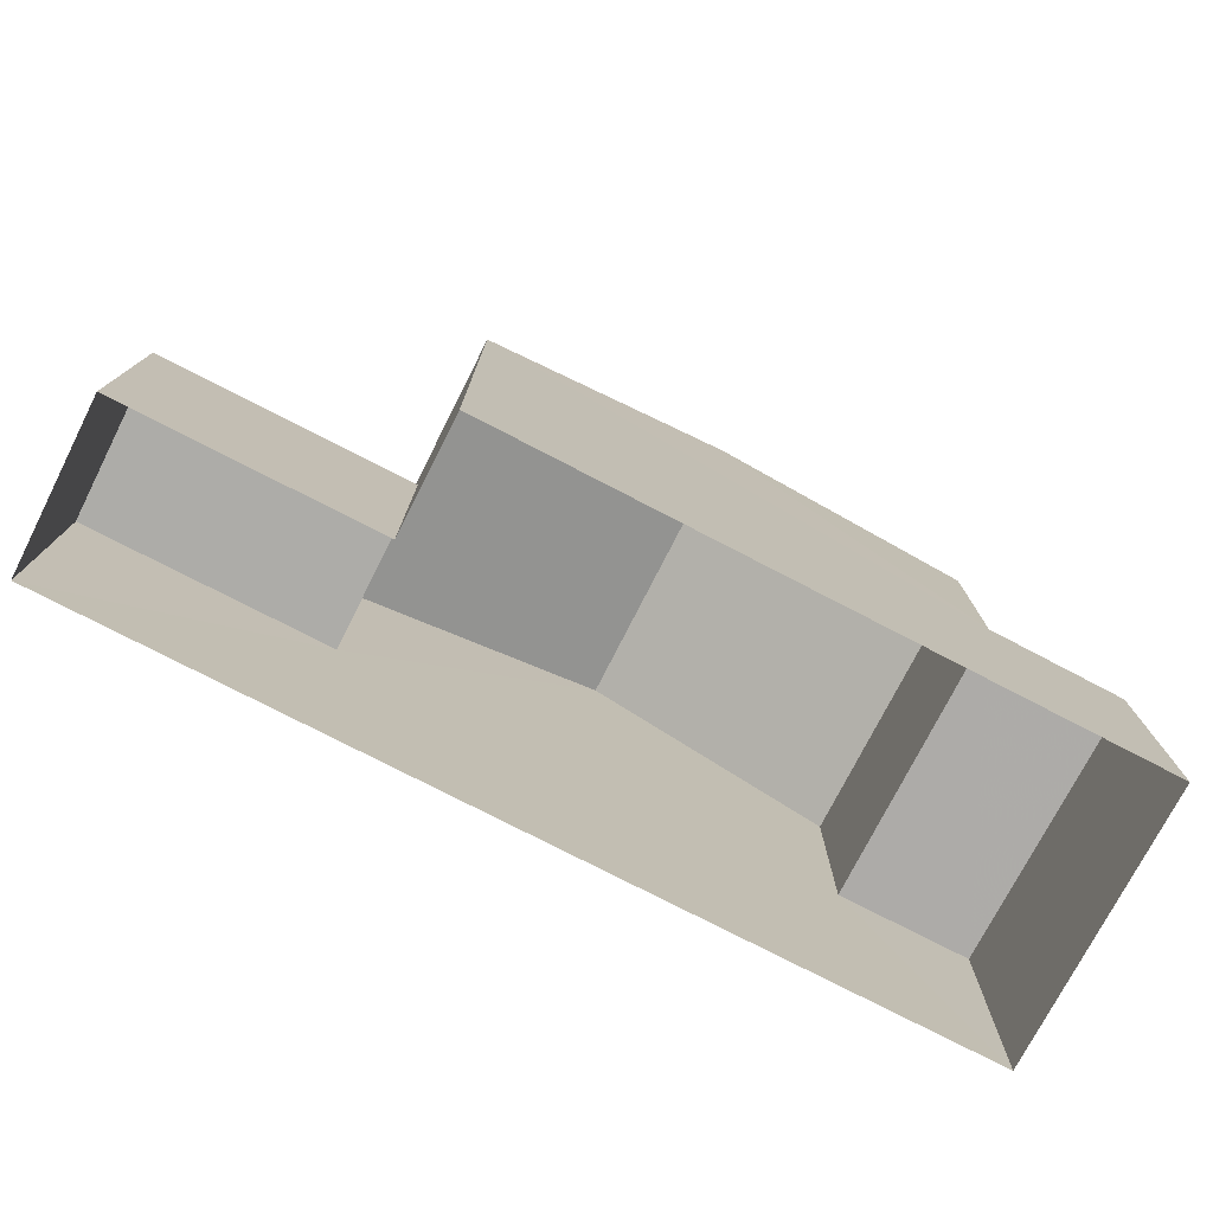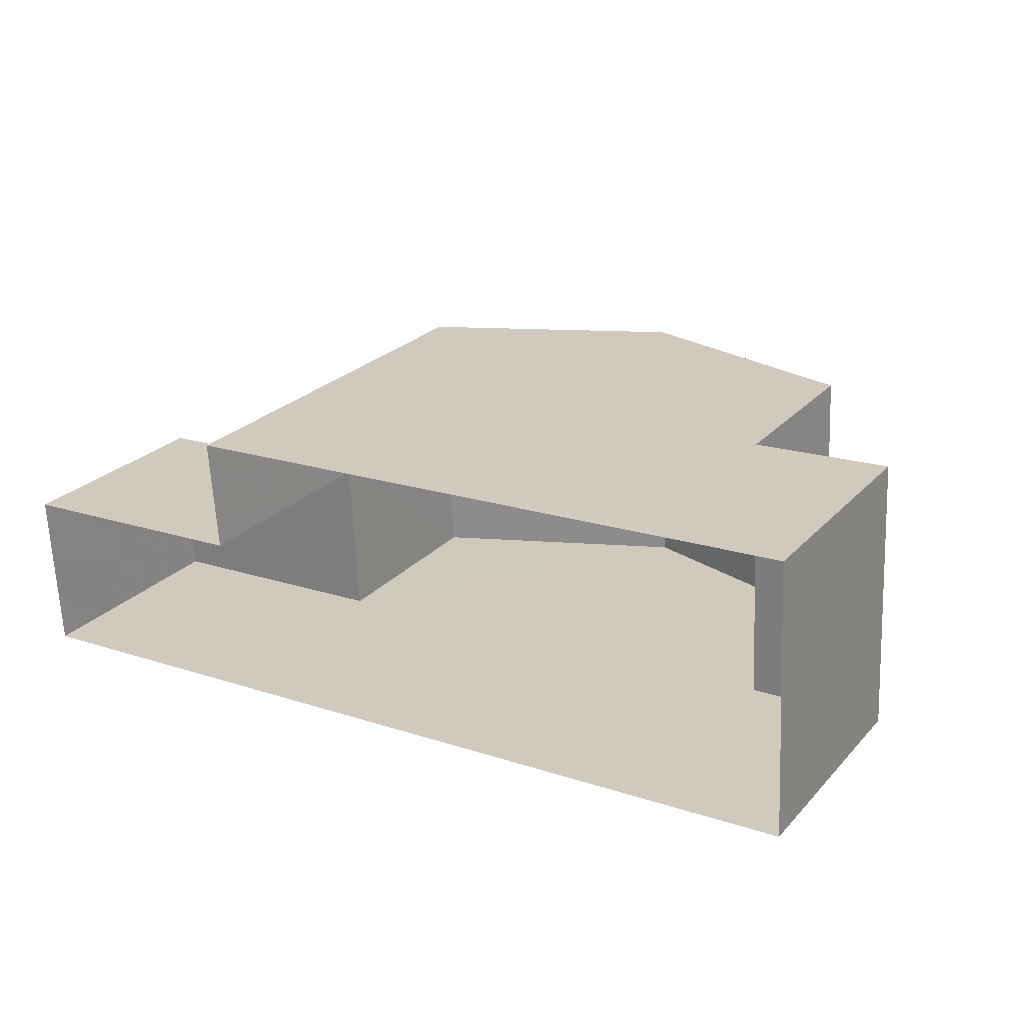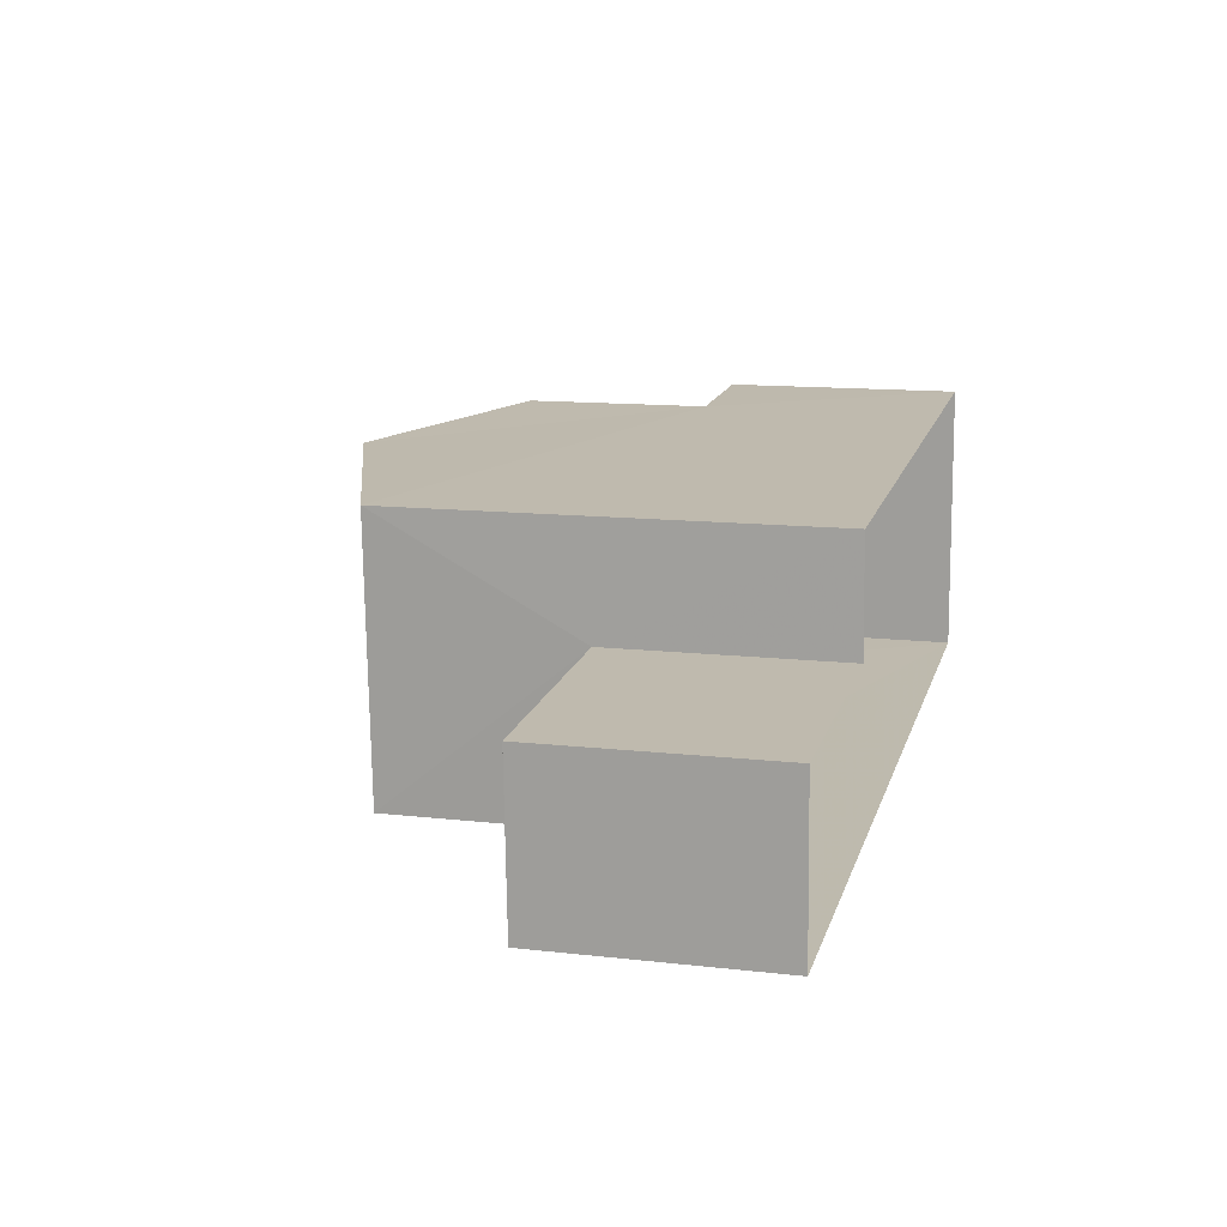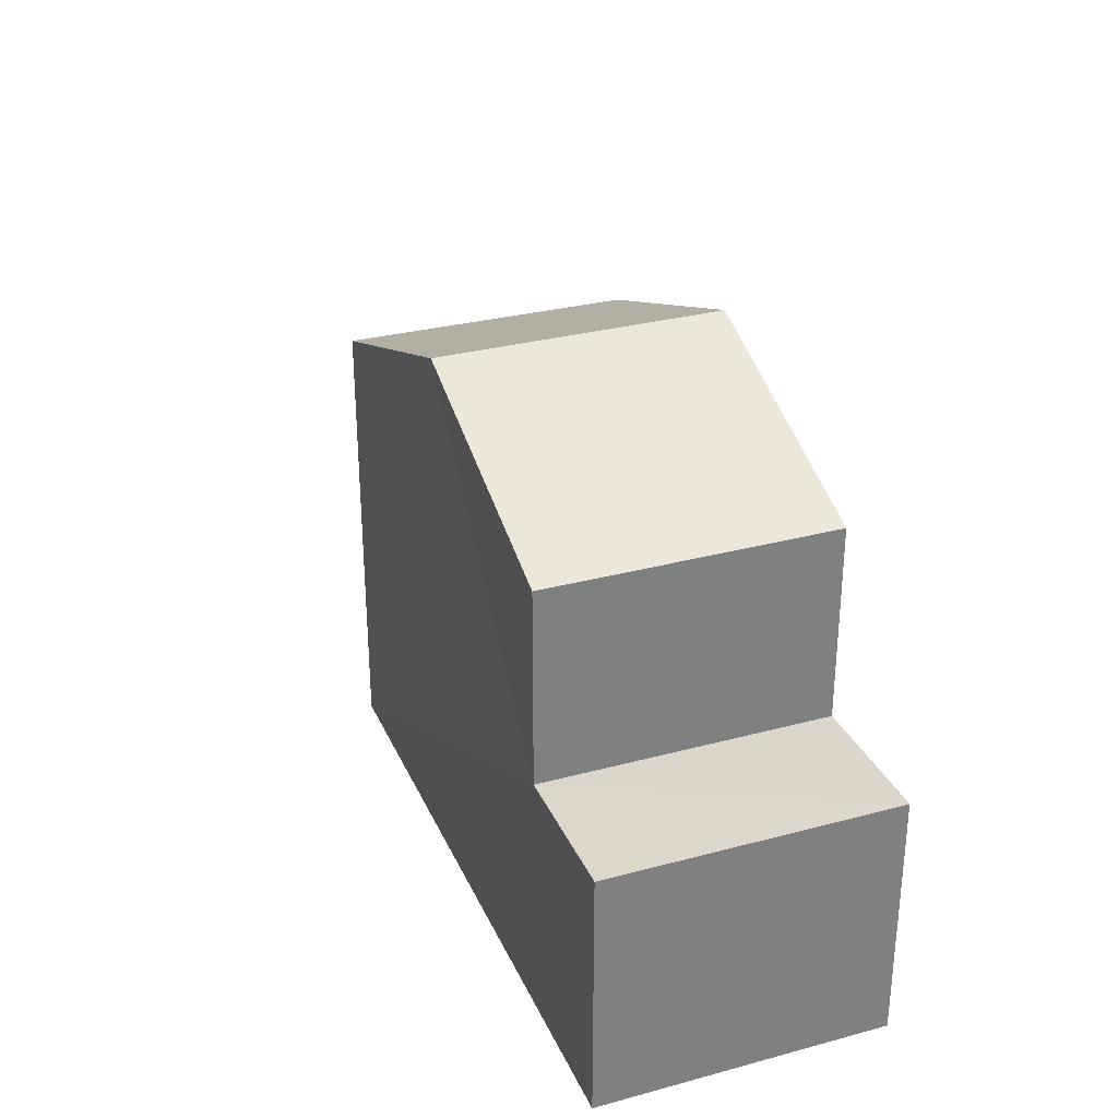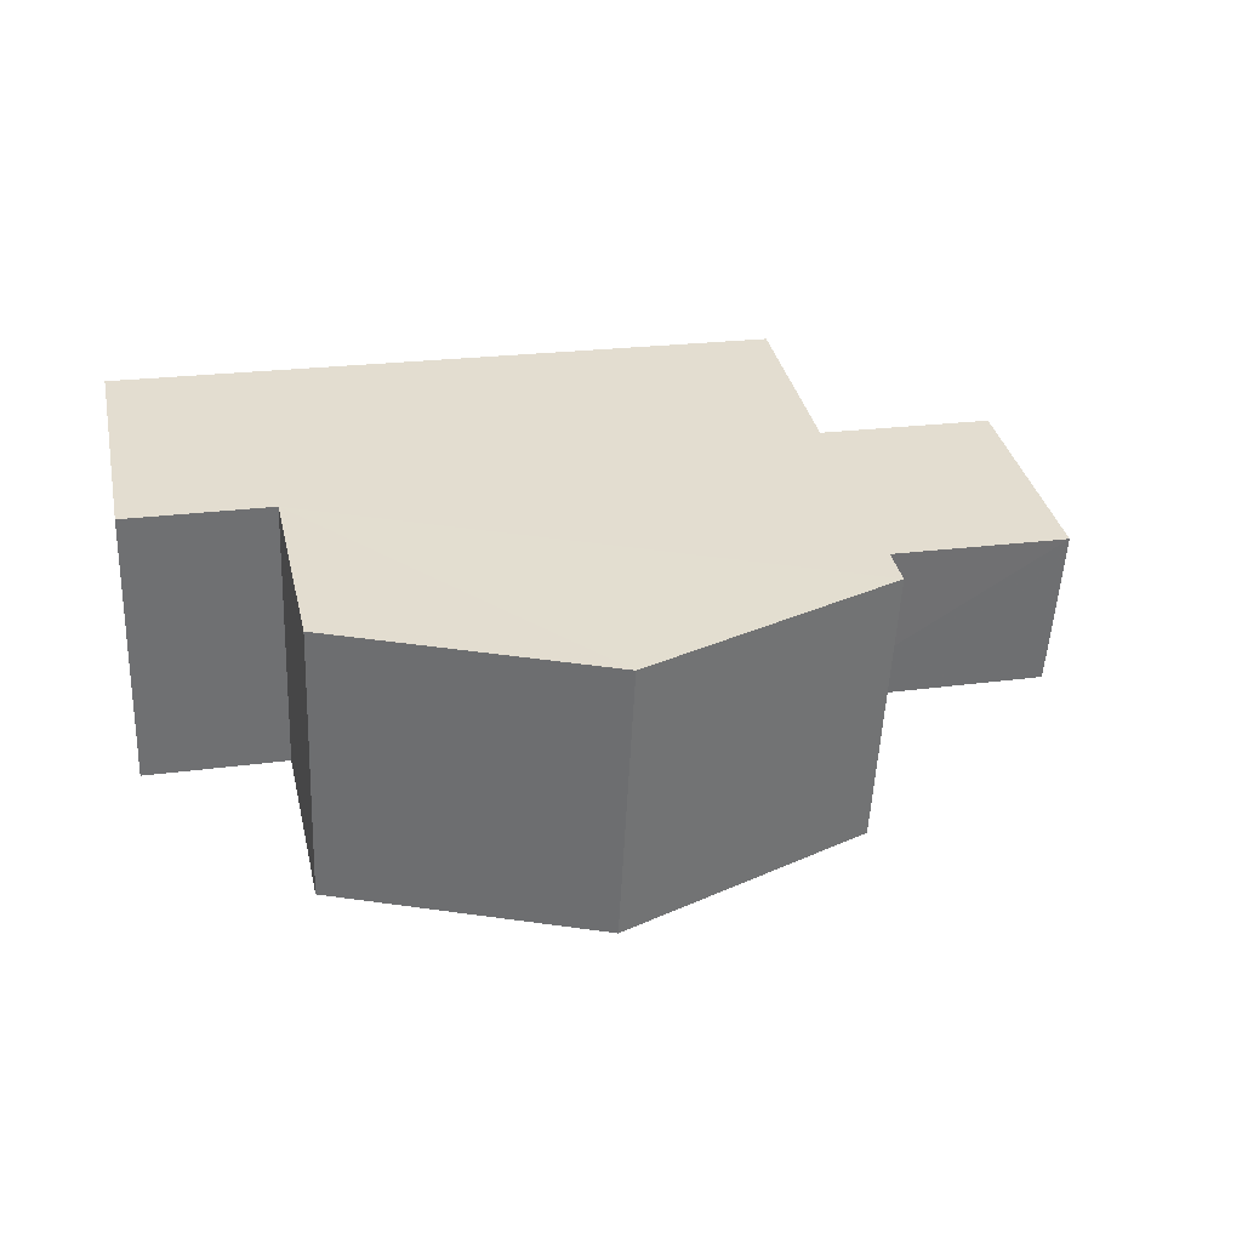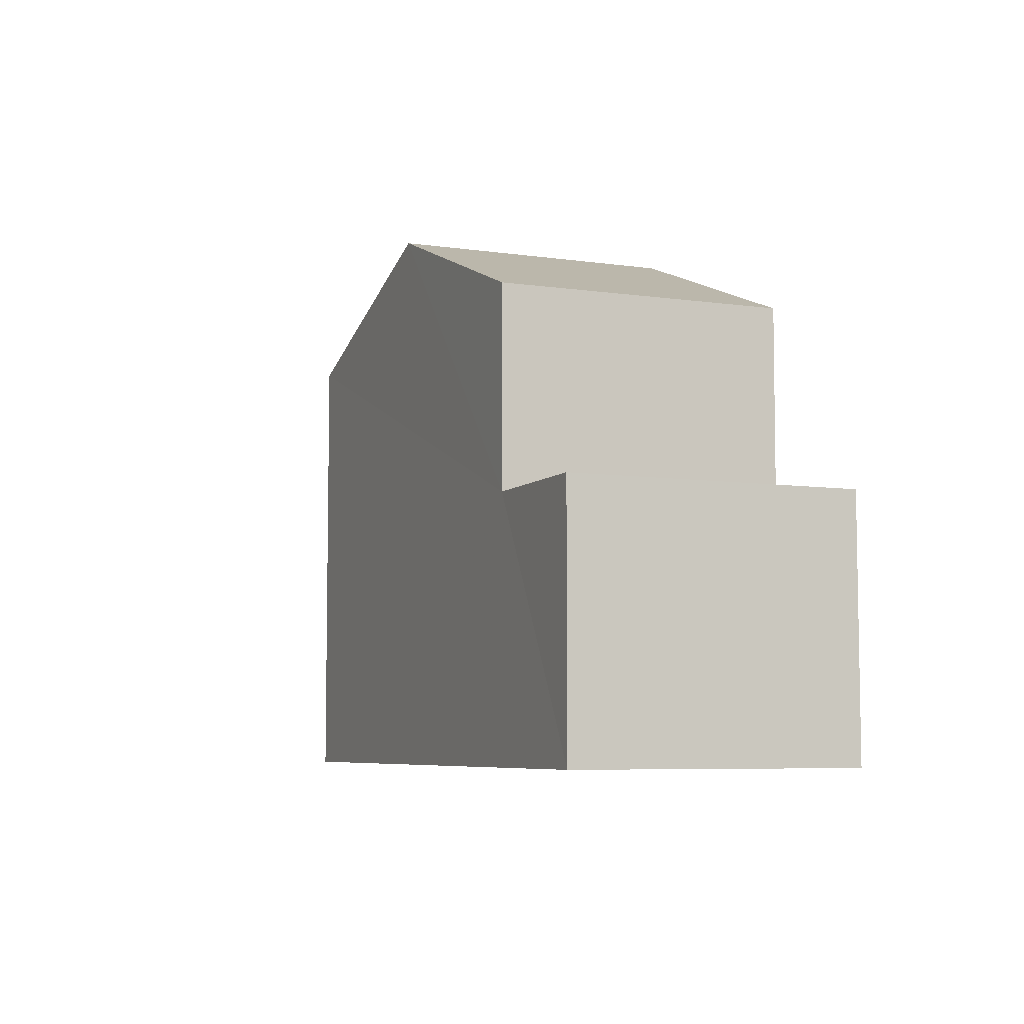
<metadata>
{"format":"obj","ext":"obj","renderer":"f3d","projection":"perspective","resolution":1024,"background":"white","views":[{"elev":-76.6,"azim":149.8,"up":"+Z"},{"elev":24.9,"azim":-148.6,"up":"+Y"},{"elev":12.8,"azim":104.7,"up":"+Y"},{"elev":30.5,"azim":-113.9,"up":"+Z"},{"elev":35.5,"azim":-12.8,"up":"+Y"},{"elev":-6.5,"azim":-115.9,"up":"+Z"}]}
</metadata>
<code>
v -3.739e+05 -1.046e+05 23.48
v -3.739e+05 -1.046e+05 23.48
v -3.739e+05 -1.046e+05 23.48
v -3.739e+05 -1.046e+05 23.48
v -3.739e+05 -1.046e+05 23.48
v -3.739e+05 -1.046e+05 23.48
v -3.739e+05 -1.046e+05 26.96
v -3.739e+05 -1.046e+05 26.96
v -3.739e+05 -1.046e+05 26.96
v -3.739e+05 -1.046e+05 26.96
v -3.739e+05 -1.046e+05 31
v -3.739e+05 -1.046e+05 29.66
v -3.739e+05 -1.046e+05 31
v -3.739e+05 -1.046e+05 29.66
v -3.739e+05 -1.046e+05 29.66
v -3.739e+05 -1.046e+05 29.66
v -3.739e+05 -1.046e+05 26.77
v -3.739e+05 -1.046e+05 26.77
v -3.739e+05 -1.046e+05 26.77
v -3.739e+05 -1.046e+05 26.77
f 1 2 3
f 2 4 3
f 3 5 6
f 3 4 5
f 7 8 9
f 10 7 9
f 11 12 13
f 11 14 12
f 13 15 11
f 13 16 15
f 17 18 19
f 20 17 19
f 9 4 10
f 11 15 10
f 14 11 17
f 17 4 2
f 17 2 18
f 10 4 17
f 11 10 17
f 18 2 1
f 19 18 1
f 3 6 20
f 6 12 20
f 20 14 17
f 20 12 14
f 10 15 16
f 7 10 16
f 20 19 1
f 3 20 1
f 13 12 7
f 16 13 7
f 12 6 7
f 7 6 5
f 7 5 8
f 8 5 4
f 9 8 4

</code>
